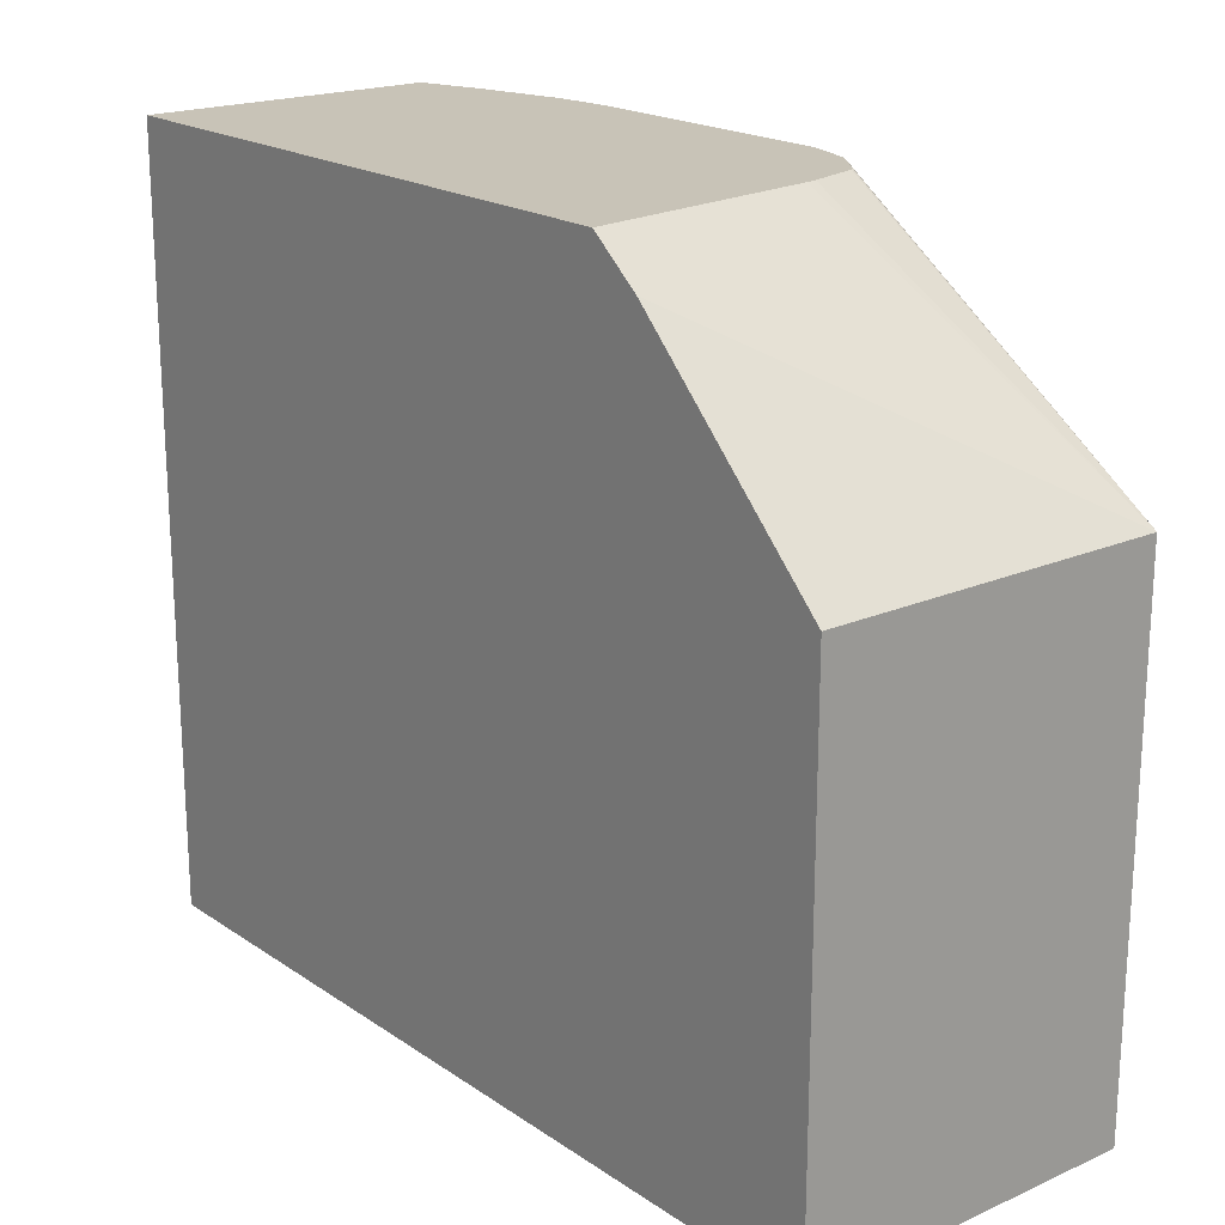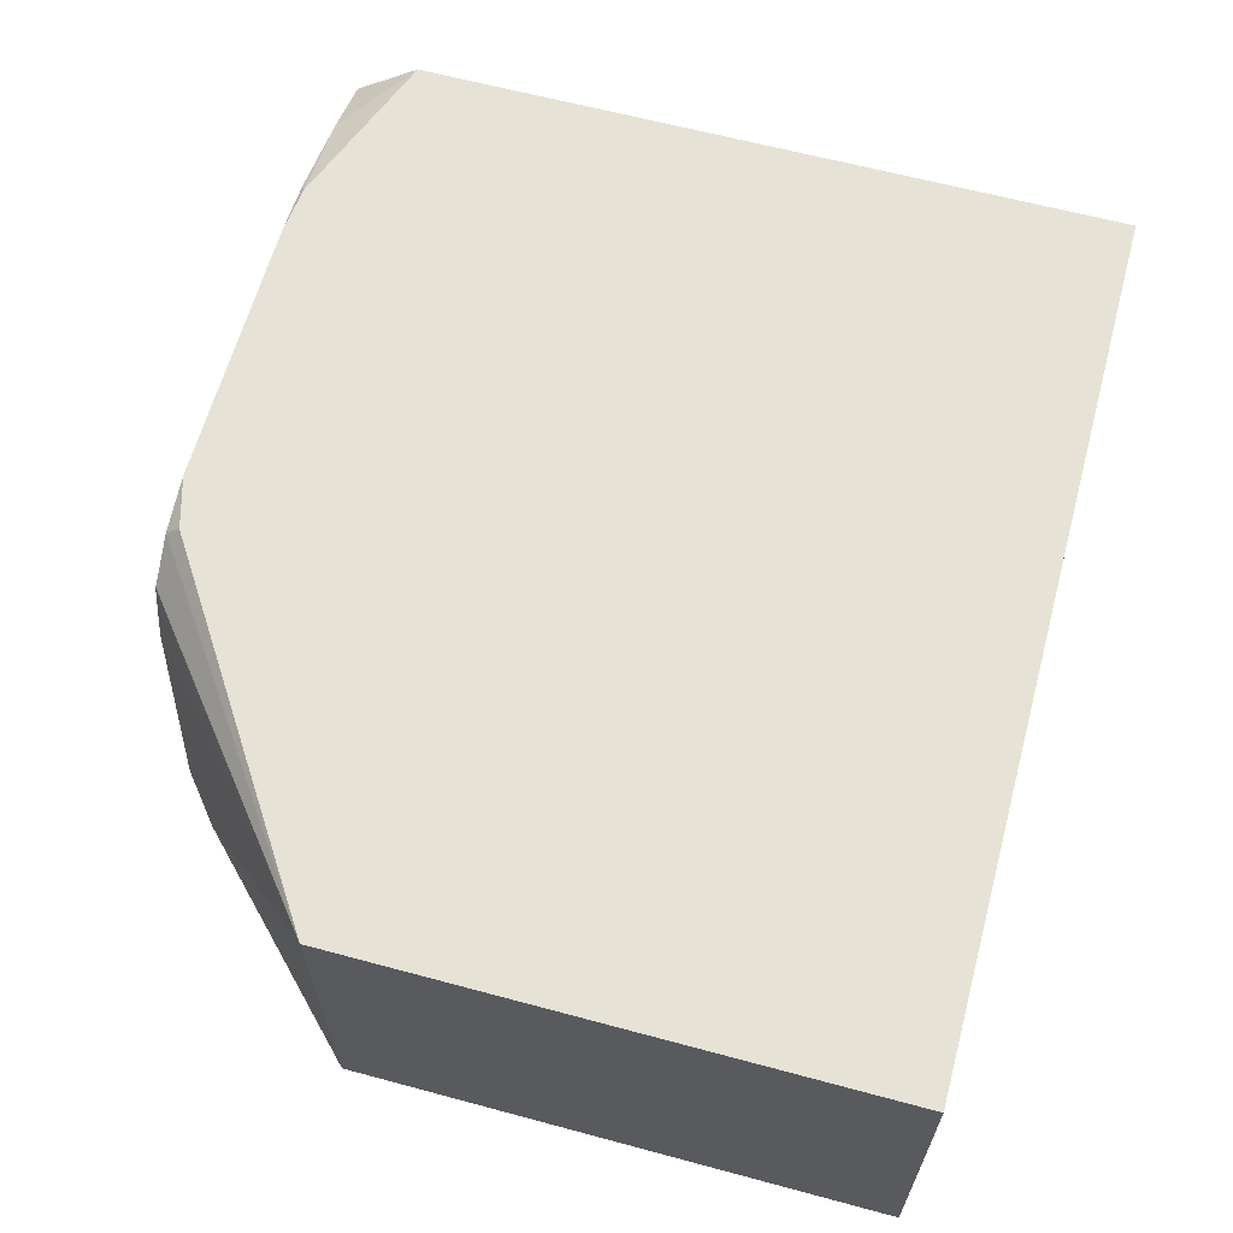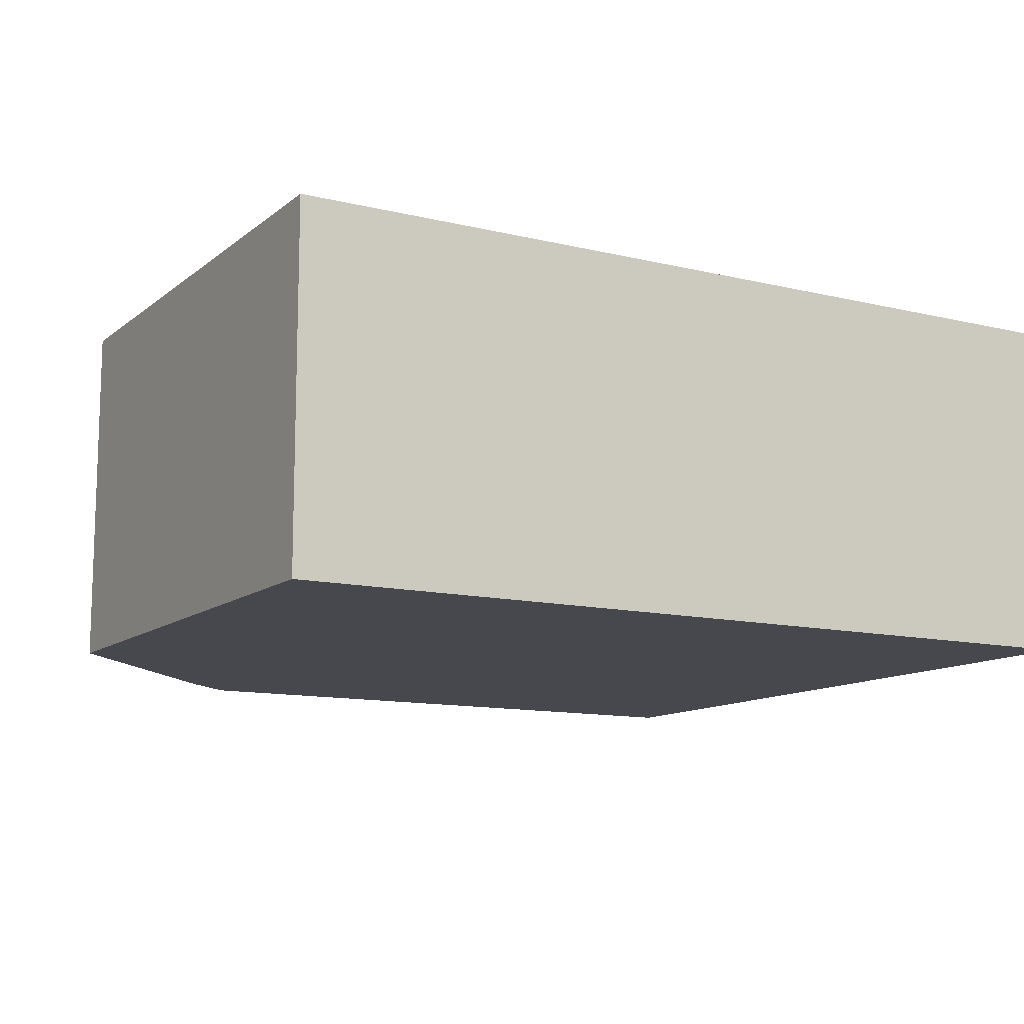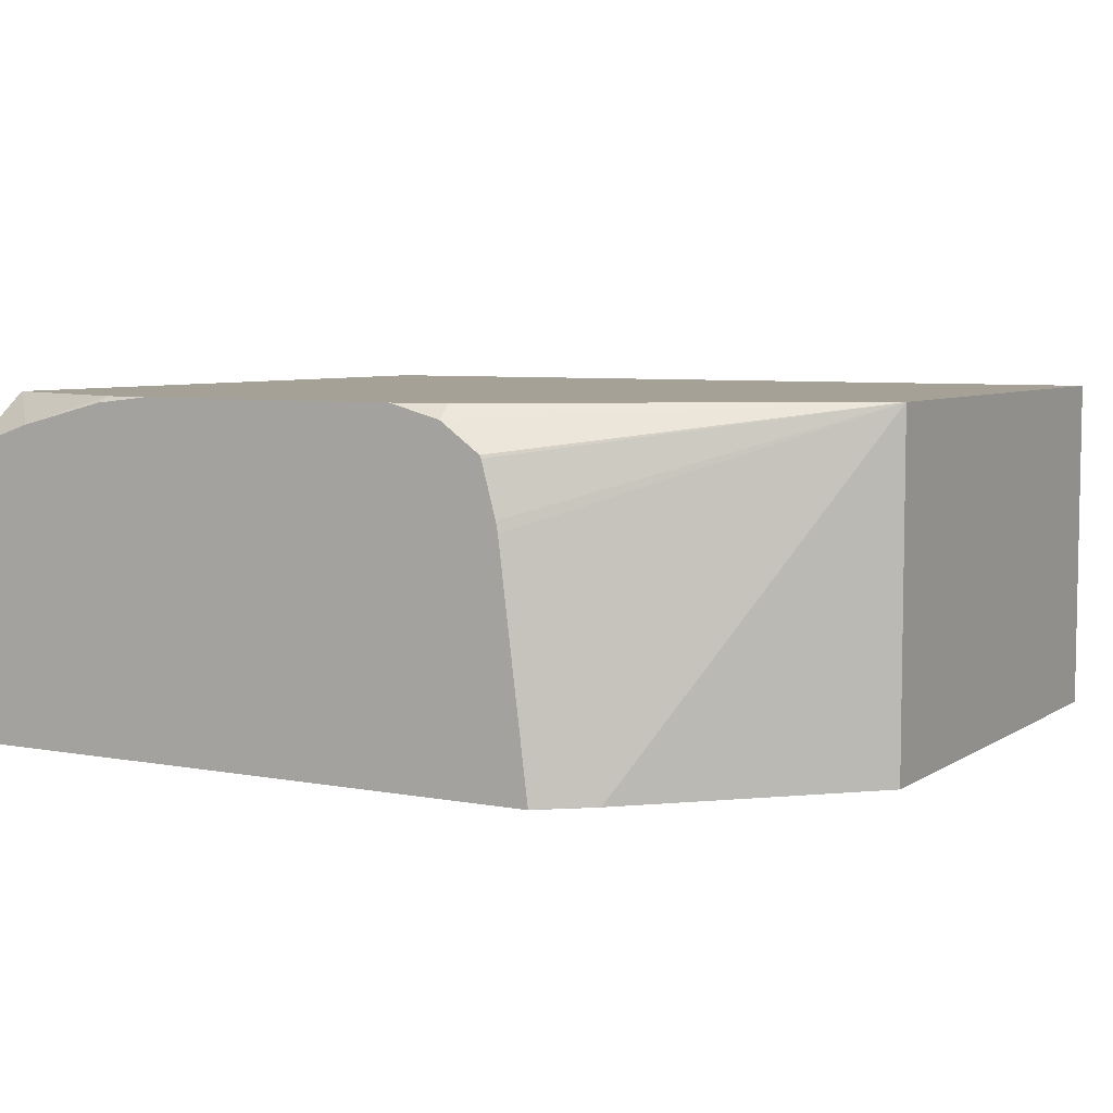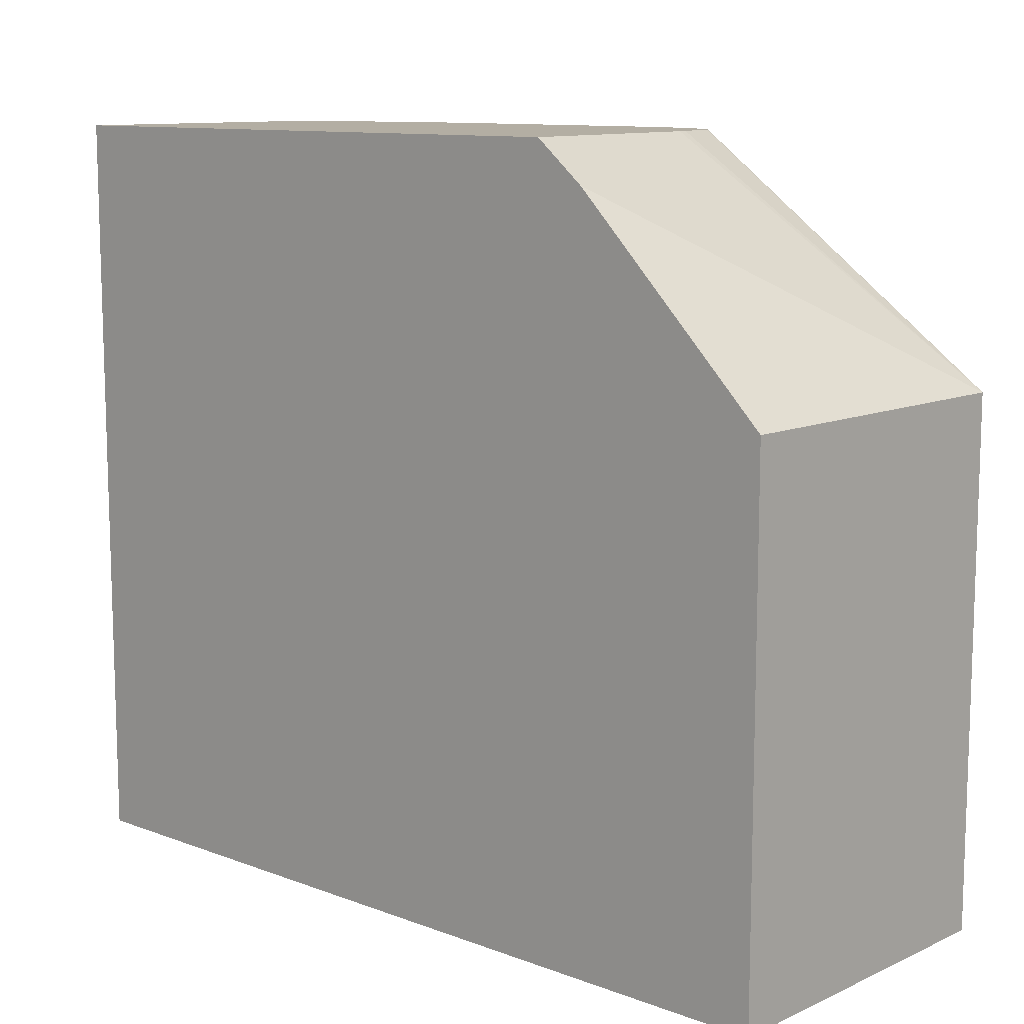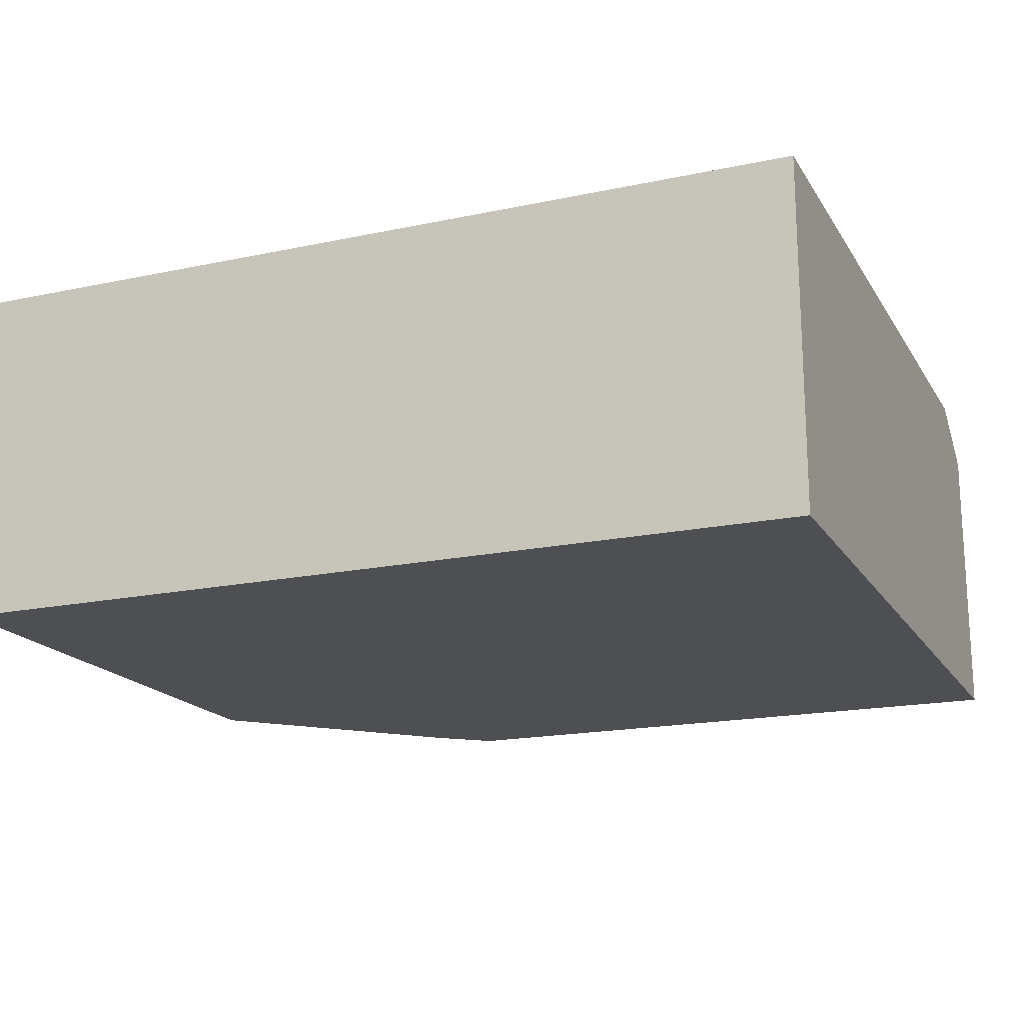
<metadata>
{"format":"obj","ext":"obj","renderer":"f3d","projection":"perspective","resolution":1024,"background":"white","views":[{"elev":19.6,"azim":-129.2,"up":"+Y"},{"elev":63.2,"azim":-74.8,"up":"+Z"},{"elev":-11.8,"azim":-29.9,"up":"+Z"},{"elev":6.1,"azim":-150.4,"up":"+Z"},{"elev":10.9,"azim":-137.5,"up":"+Y"},{"elev":-18.1,"azim":22.4,"up":"+Z"}]}
</metadata>
<code>
v -0.2408 -0.2263 0.1415
v -0.2408 -0.04128 0.1415
v -0.2408 -0.2263 0.02047
v 0.06444 -0.2263 0.1415
v -0.1442 0.04175 0.1031
v -0.1719 0.02751 0.02064
v -0.2408 -0.04128 0.02047
v -0.1238 0.03658 0.1415
v -0.1238 0.04175 0.1367
v -0.1379 0.04175 0.1266
v -0.1384 0.04175 0.1254
v -0.1434 0.04175 0.1071
v 0.06444 -0.2263 0.02047
v 0.06444 0.01872 0.1415
v -0.1545 0.04175 0.02064
v -0.1719 0.02751 0.02047
v -0.1057 0.04175 0.1415
v 0.06444 0.04175 0.02047
v 0.06444 0.04175 0.1238
v 0.04173 0.04175 0.1313
v 0.006896 0.04013 0.1415
v -0.1545 0.04175 0.02047
v -0.01025 0.04175 0.1415
v 0.009675 0.04175 0.1393
f 5 23 24
f 5 17 23
f 5 9 17
f 5 15 6
f 5 11 10
f 5 12 11
f 5 24 20
f 4 19 14
f 5 10 9
f 5 20 19
f 5 22 15
f 5 18 22
f 21 24 23
f 6 15 22
f 6 22 16
f 8 17 9
f 14 19 20
f 14 20 21
f 20 24 21
f 4 18 19
f 5 19 18
f 4 13 18
f 1 23 17
f 3 22 18
f 3 18 13
f 1 2 7
f 1 3 13
f 1 13 4
f 1 4 14
f 1 14 21
f 1 21 23
f 1 17 8
f 1 8 2
f 1 7 3
f 2 6 16
f 2 5 6
f 3 16 22
f 2 12 5
f 2 11 12
f 3 7 16
f 2 9 10
f 2 8 9
f 2 16 7
f 2 10 11

</code>
